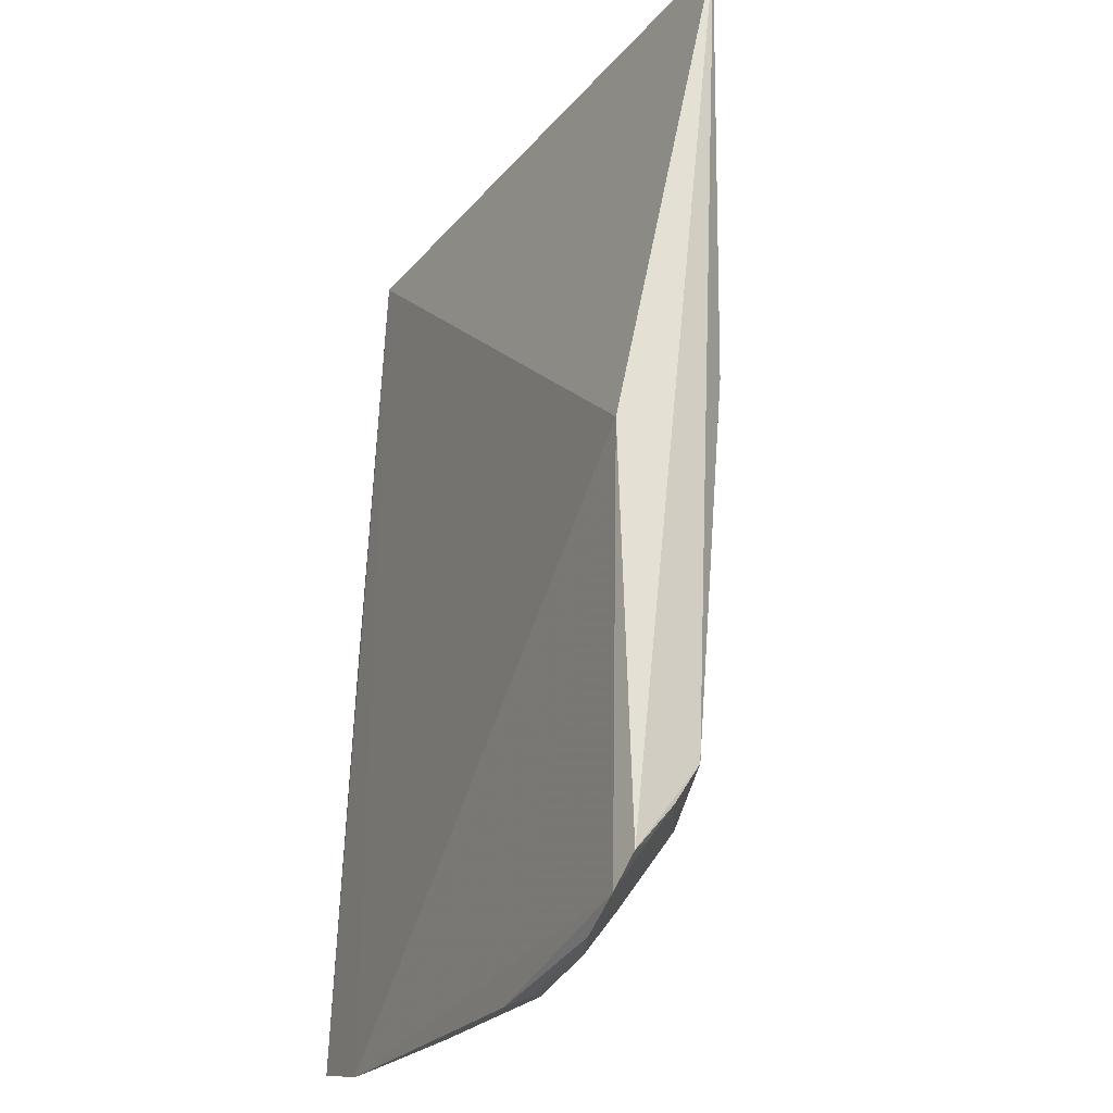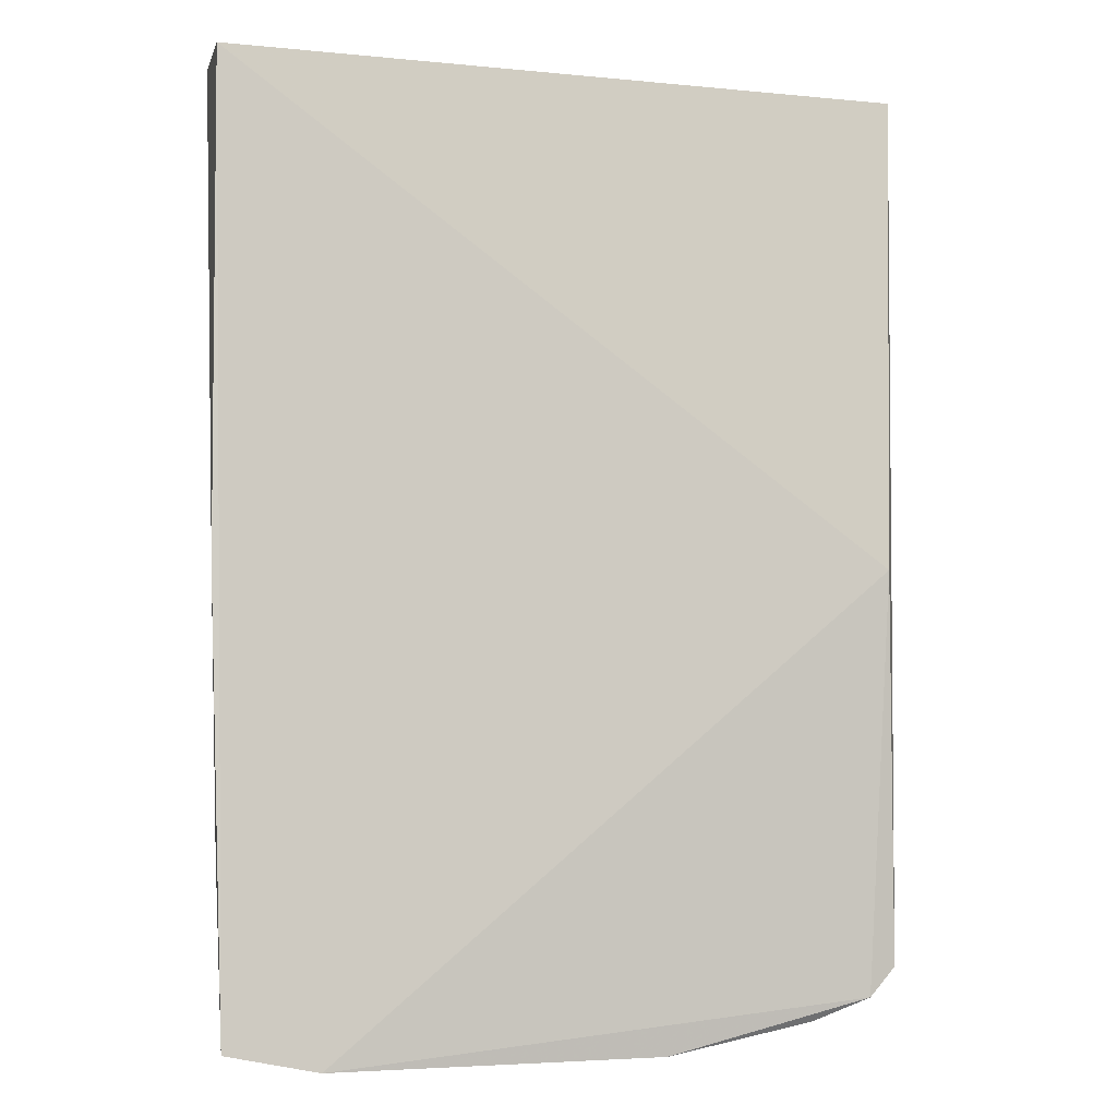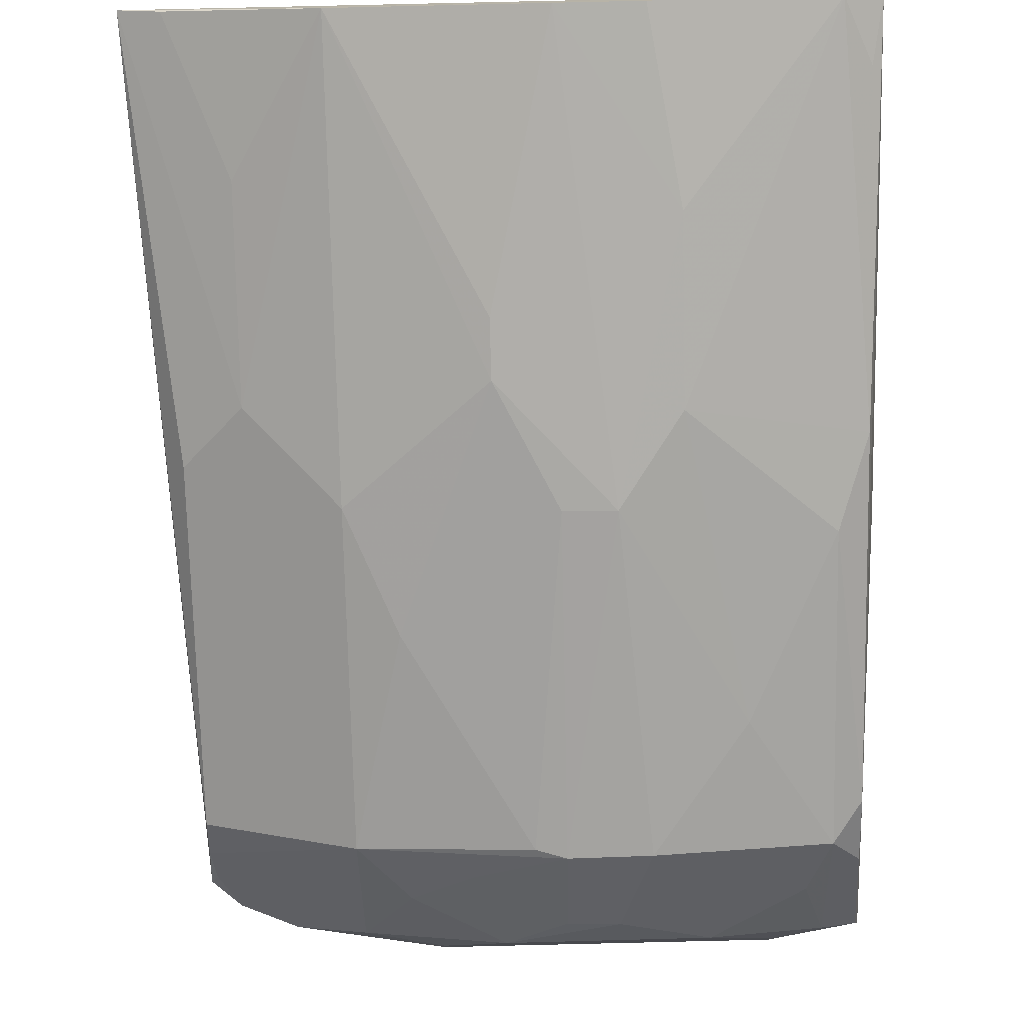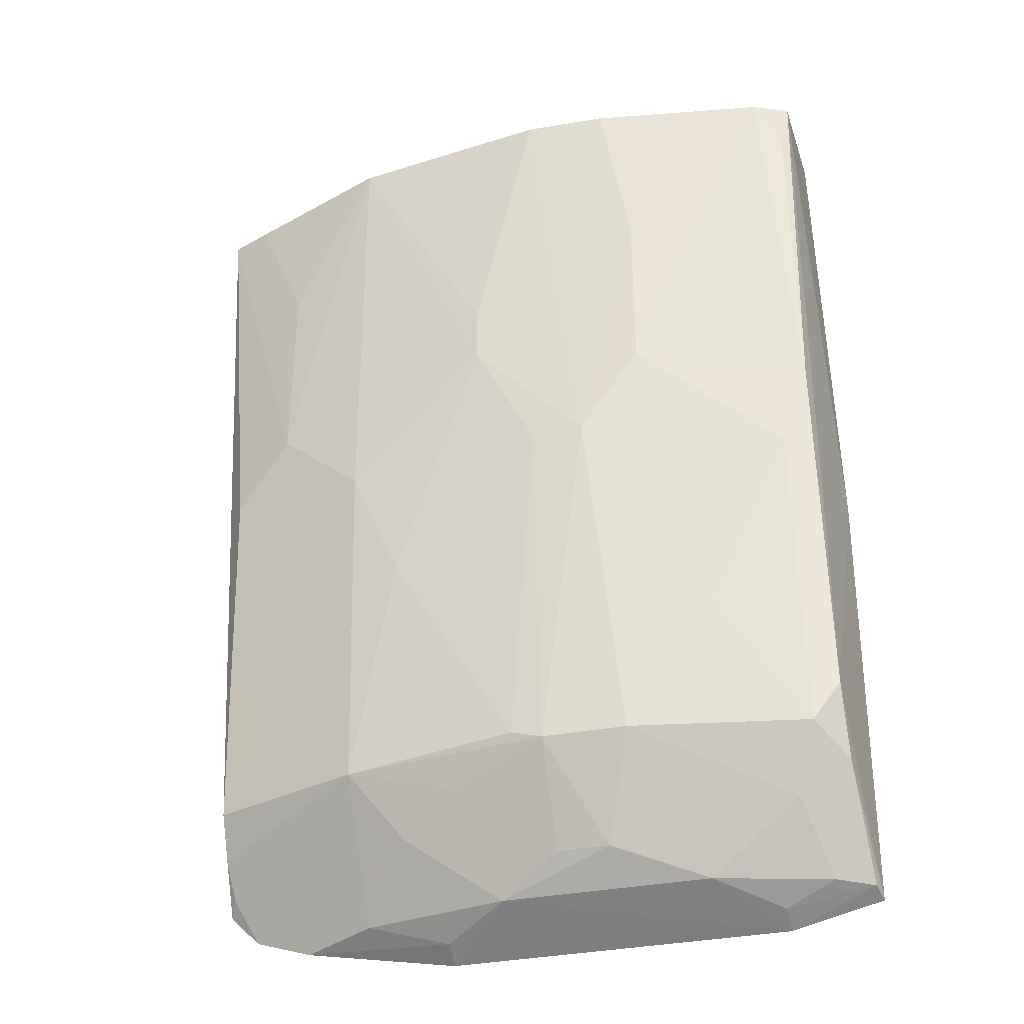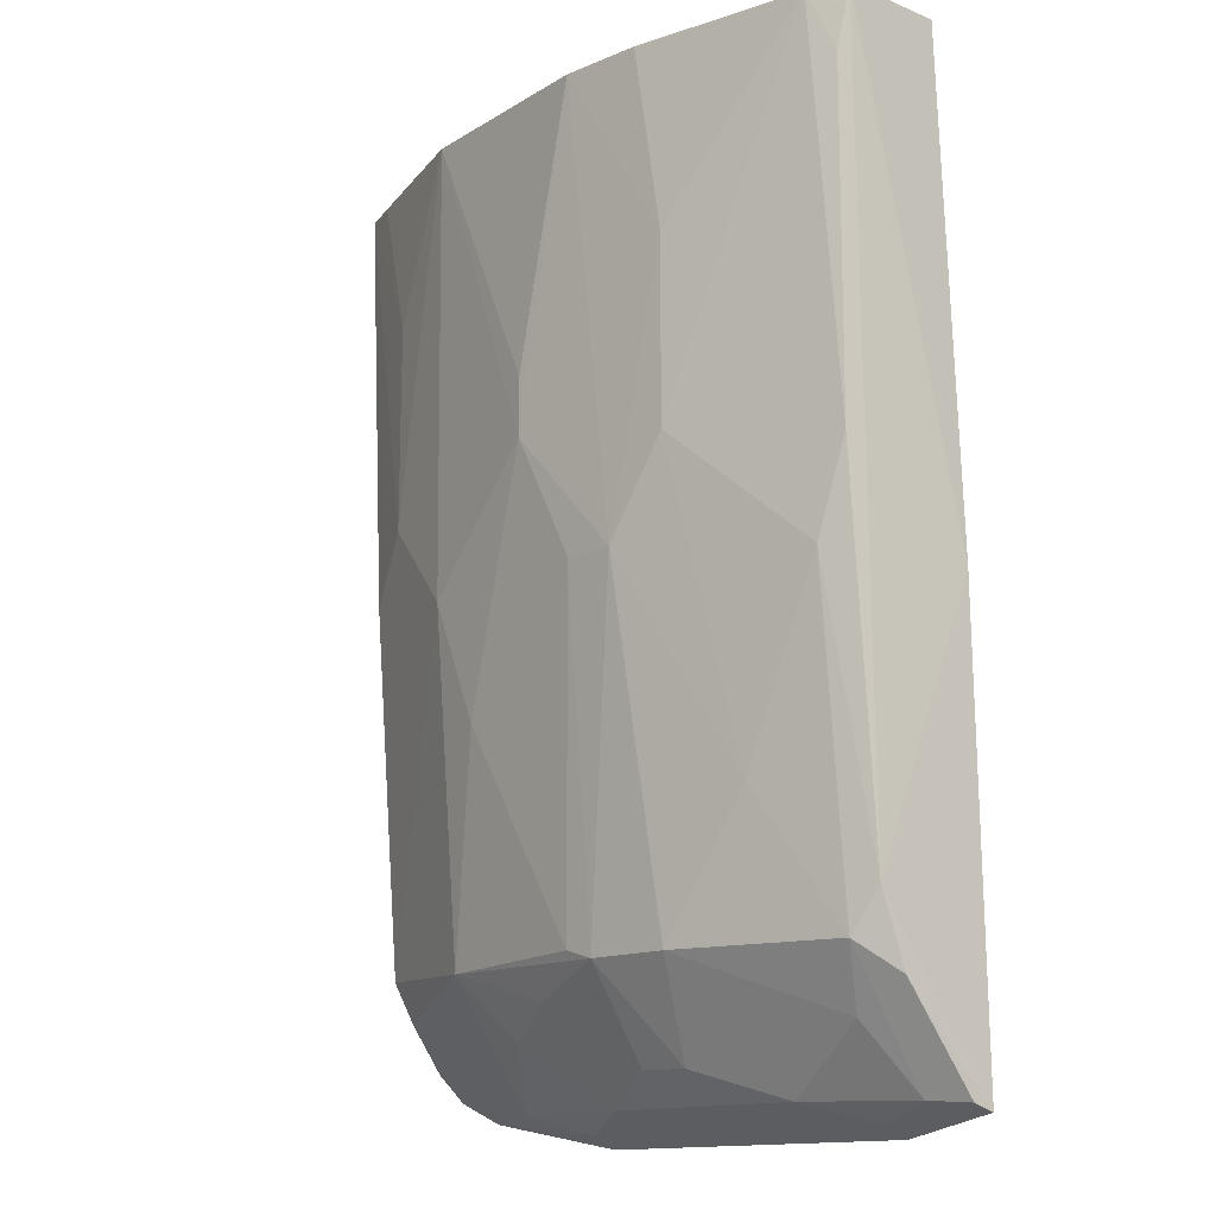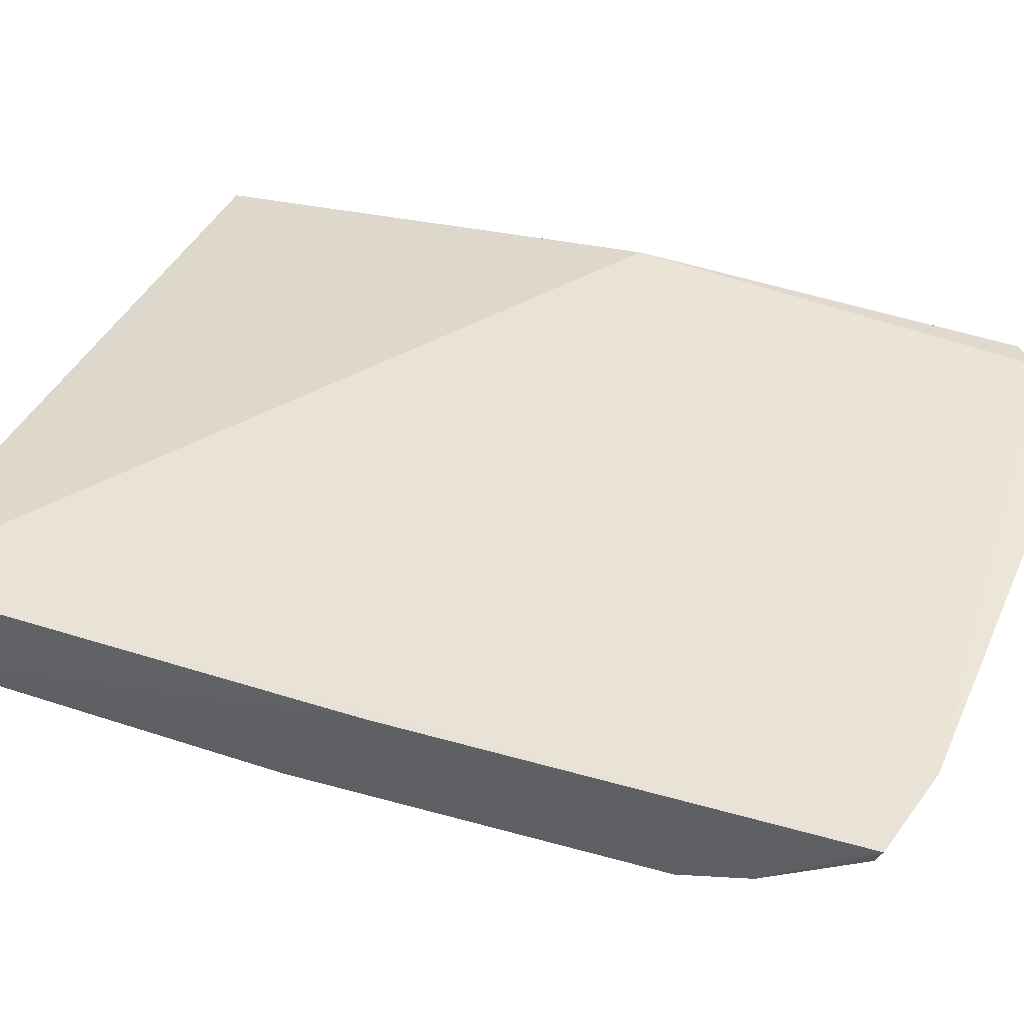
<metadata>
{"format":"obj","ext":"obj","renderer":"f3d","projection":"perspective","resolution":1024,"background":"white","views":[{"elev":-24.1,"azim":-117.1,"up":"+Z"},{"elev":-3.1,"azim":162.7,"up":"+Z"},{"elev":-78.0,"azim":1.3,"up":"+Y"},{"elev":-36.6,"azim":13.4,"up":"+Z"},{"elev":-13.8,"azim":44.0,"up":"+Z"},{"elev":41.9,"azim":112.6,"up":"+Y"}]}
</metadata>
<code>
v 0.1099 -0.411 0.007221
v 0.1295 -0.331 -0.4552
v 0.1318 -0.3516 0.007636
v -0.2162 -0.3668 0.008104
v -0.03355 -0.407 -0.385
v -0.1947 -0.3237 -0.2342
v 0.1282 -0.4034 0.007416
v 0.1091 -0.3939 -0.3897
v -0.0186 -0.4236 0.007186
v 0.0845 -0.328 -0.4646
v -0.195 -0.3609 -0.3848
v 0.1339 -0.3416 -0.2353
v 0.1231 -0.4064 -0.1878
v 0.02242 -0.4229 0.007167
v 0.007244 -0.3772 -0.4349
v -0.1981 -0.3282 -0.4268
v -0.1192 -0.4063 -0.2181
v 0.1231 -0.4063 -0.0232
v 0.007331 -0.4233 -0.2184
v 0.1231 -0.3911 -0.3696
v 0.02233 -0.407 -0.3891
v 0.05258 -0.3611 -0.4494
v -0.184 -0.3257 -0.4408
v -0.1198 -0.4077 0.007138
v -0.195 -0.3763 -0.203
v -0.1194 -0.3917 -0.3881
v 0.1088 -0.4085 -0.2335
v 0.03758 -0.4229 -0.1729
v -0.0488 -0.4229 -0.1577
v 0.1236 -0.3773 -0.4038
v -0.01847 -0.4075 -0.3895
v 0.1091 -0.3486 -0.4505
v 0.09802 -0.3762 -0.4191
v -0.0806 -0.3281 -0.4649
v -0.1958 -0.3479 -0.4045
v -0.1647 -0.3914 -0.1727
v -0.0942 -0.4073 -0.2789
v 0.06778 -0.407 -0.3243
v 0.0376 -0.423 -0.08374
v -0.0184 -0.4221 -0.2183
v -0.0488 -0.4229 -0.1292
v -0.04872 -0.3617 -0.4498
v 0.08414 -0.3404 -0.4588
v 0.1271 -0.3403 -0.4516
v -0.1942 -0.3361 -0.4211
v -0.1646 -0.3911 -0.06866
v -0.09416 -0.3767 -0.4194
v -0.01836 -0.3764 -0.4344
v -0.1553 -0.3295 -0.4517
v -0.1952 -0.3766 0.007116
v -0.0638 -0.3915 -0.404
v -0.08023 -0.3405 -0.4591
v -0.1194 -0.3464 -0.4488
f 6 4 3
f 7 3 4
f 9 7 4
f 10 6 3
f 10 3 2
f 12 2 3
f 12 3 7
f 14 1 7
f 14 7 9
f 16 11 4
f 16 4 6
f 18 13 7
f 18 7 1
f 18 1 13
f 20 2 12
f 20 12 7
f 20 7 13
f 23 16 6
f 23 6 10
f 24 9 4
f 25 4 11
f 26 17 11
f 27 20 13
f 27 8 20
f 28 27 13
f 28 13 1
f 29 19 9
f 29 24 17
f 30 20 8
f 30 2 20
f 31 15 21
f 31 5 26
f 31 21 19
f 32 30 8
f 33 8 21
f 33 21 15
f 33 15 22
f 33 32 8
f 33 22 32
f 34 23 10
f 35 11 16
f 35 26 11
f 35 23 26
f 36 4 25
f 36 17 24
f 36 25 11
f 36 11 17
f 37 26 5
f 37 17 26
f 37 29 17
f 37 5 29
f 38 21 8
f 38 8 27
f 38 19 21
f 38 28 19
f 38 27 28
f 39 28 1
f 39 1 14
f 39 14 9
f 39 9 19
f 39 19 28
f 40 29 5
f 40 19 29
f 40 31 19
f 40 5 31
f 41 29 9
f 41 9 24
f 41 24 29
f 42 22 15
f 42 34 10
f 42 10 22
f 43 32 22
f 43 22 10
f 44 10 2
f 44 2 30
f 44 30 32
f 44 43 10
f 44 32 43
f 45 35 16
f 45 16 23
f 45 23 35
f 46 36 24
f 46 4 36
f 48 42 15
f 48 15 31
f 48 47 42
f 49 23 34
f 50 46 24
f 50 24 4
f 50 4 46
f 51 31 26
f 51 26 47
f 51 48 31
f 51 47 48
f 52 49 34
f 52 34 42
f 53 42 47
f 53 47 26
f 53 26 23
f 53 23 49
f 53 52 42
f 53 49 52

</code>
